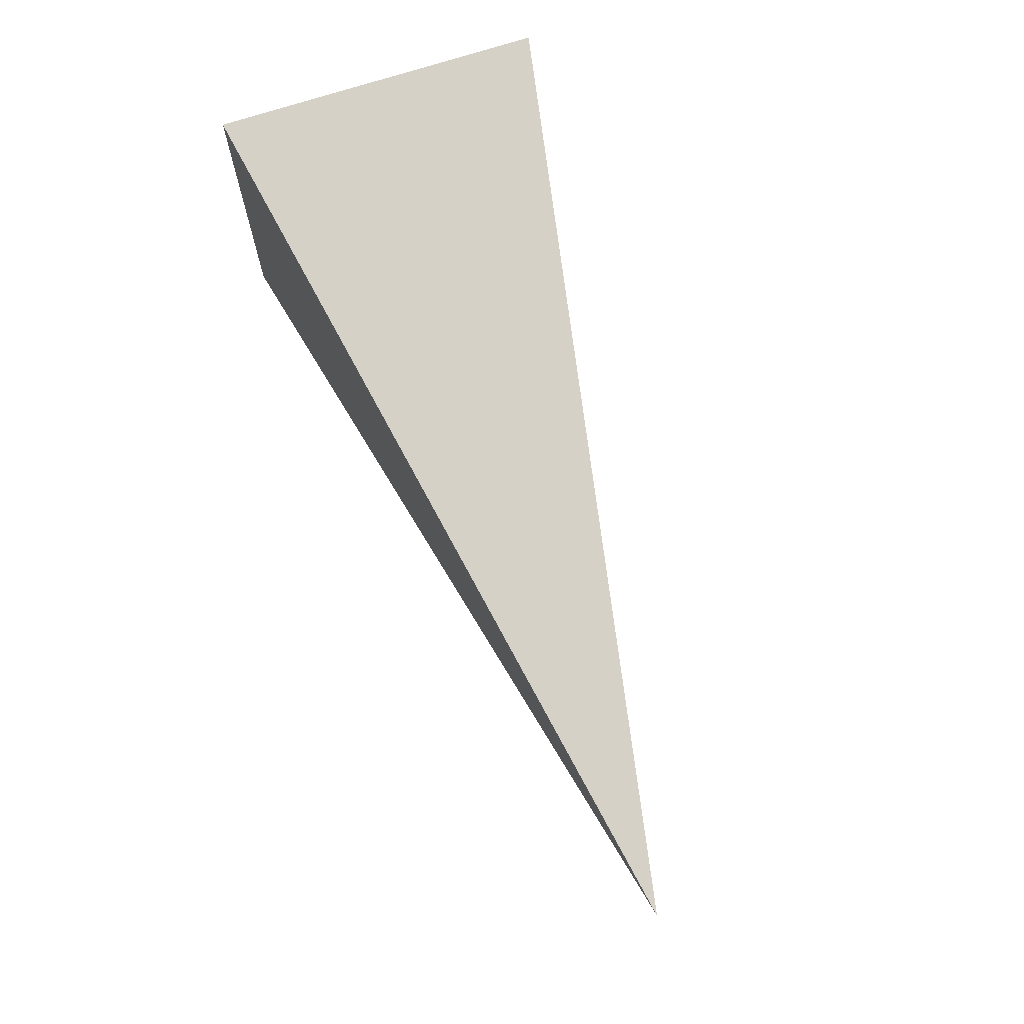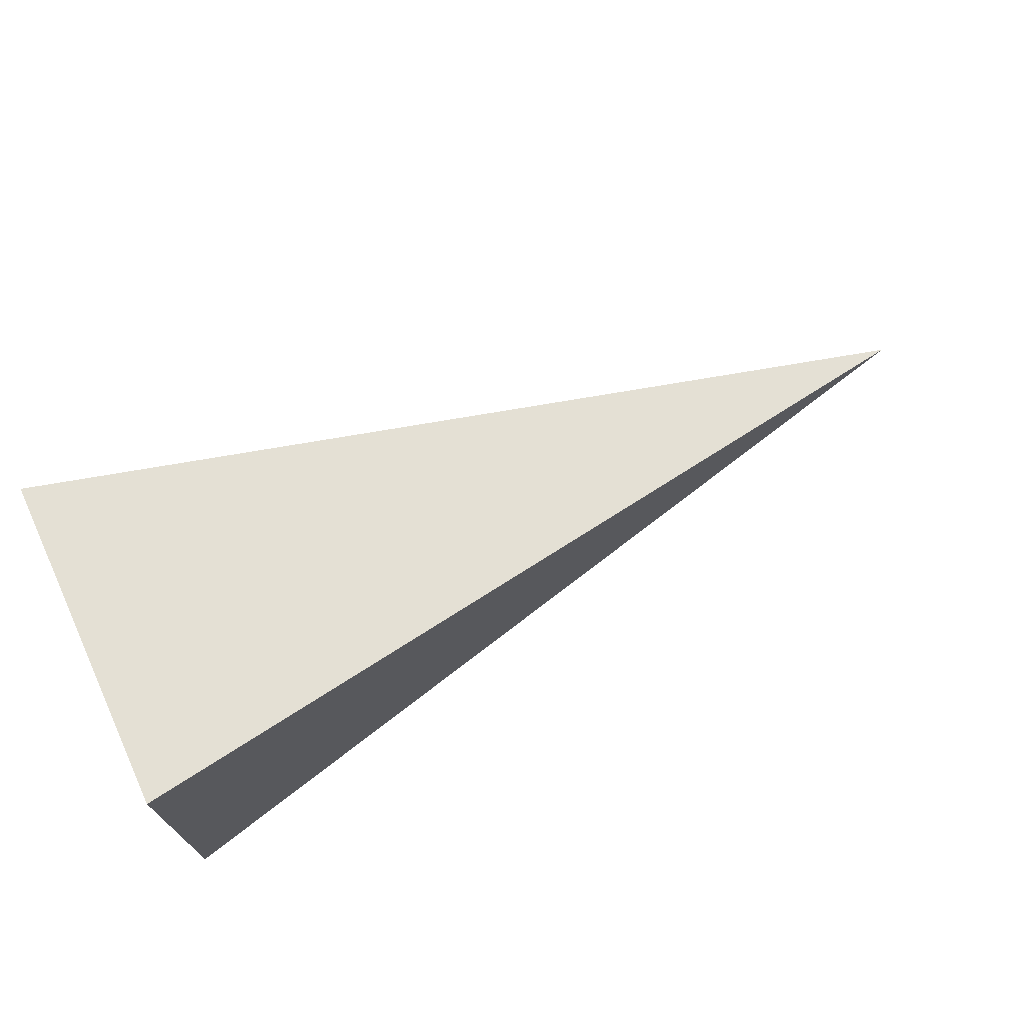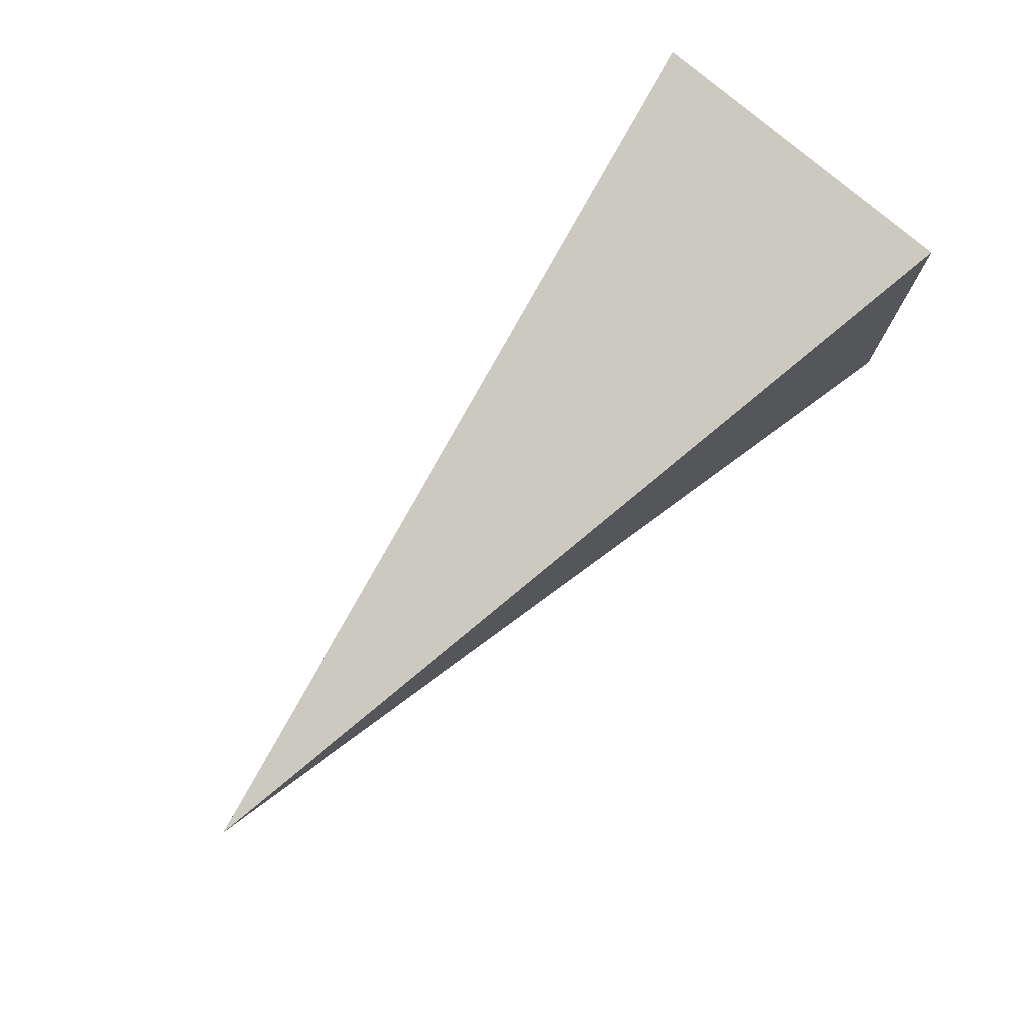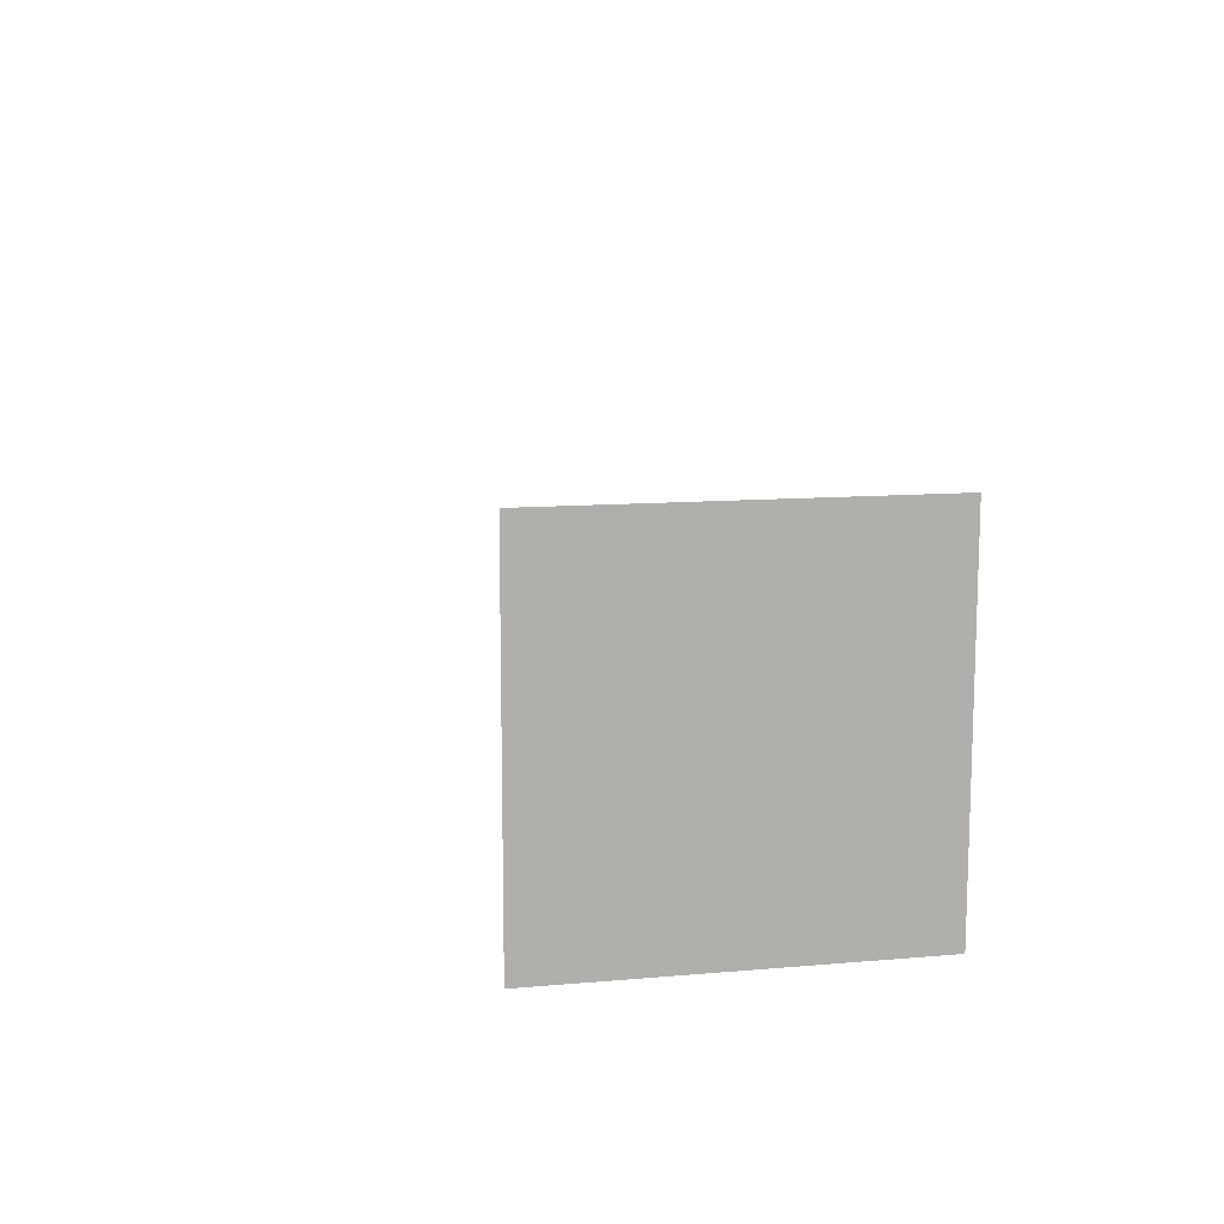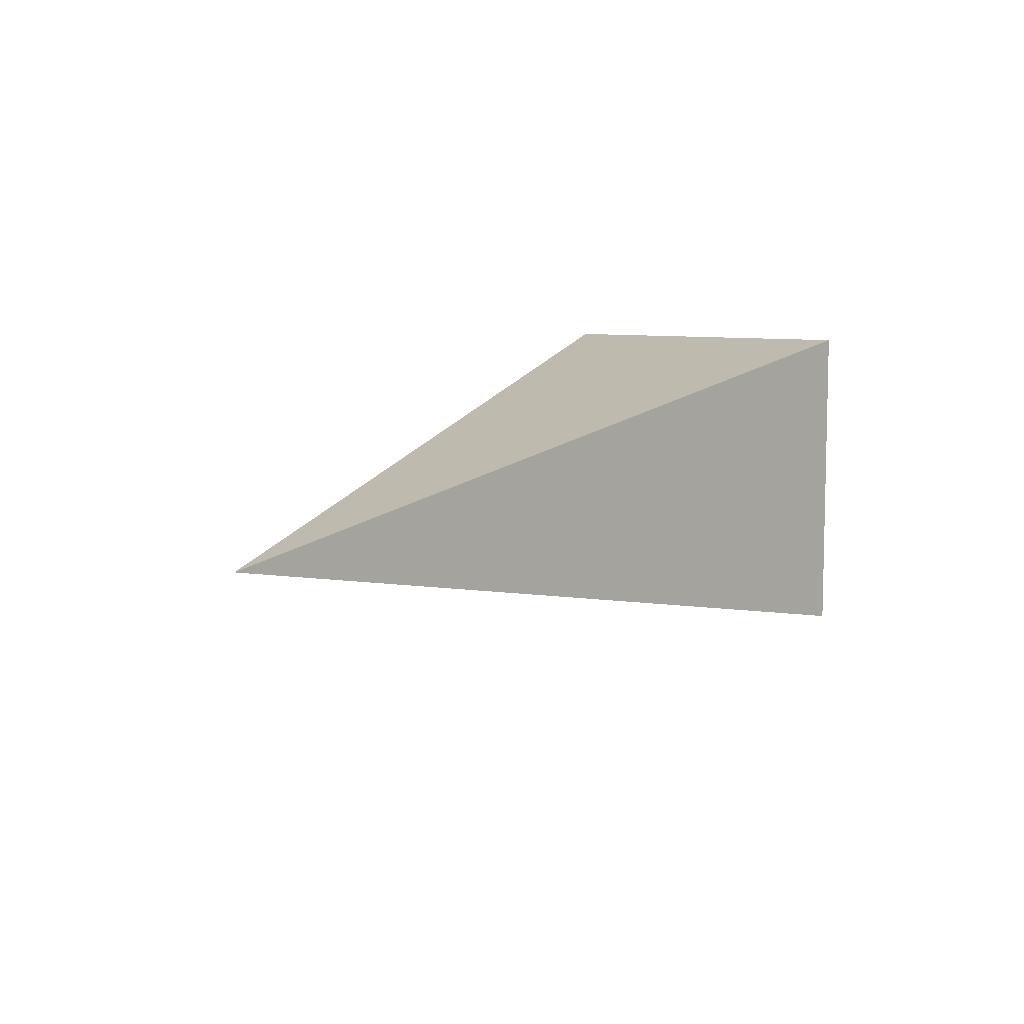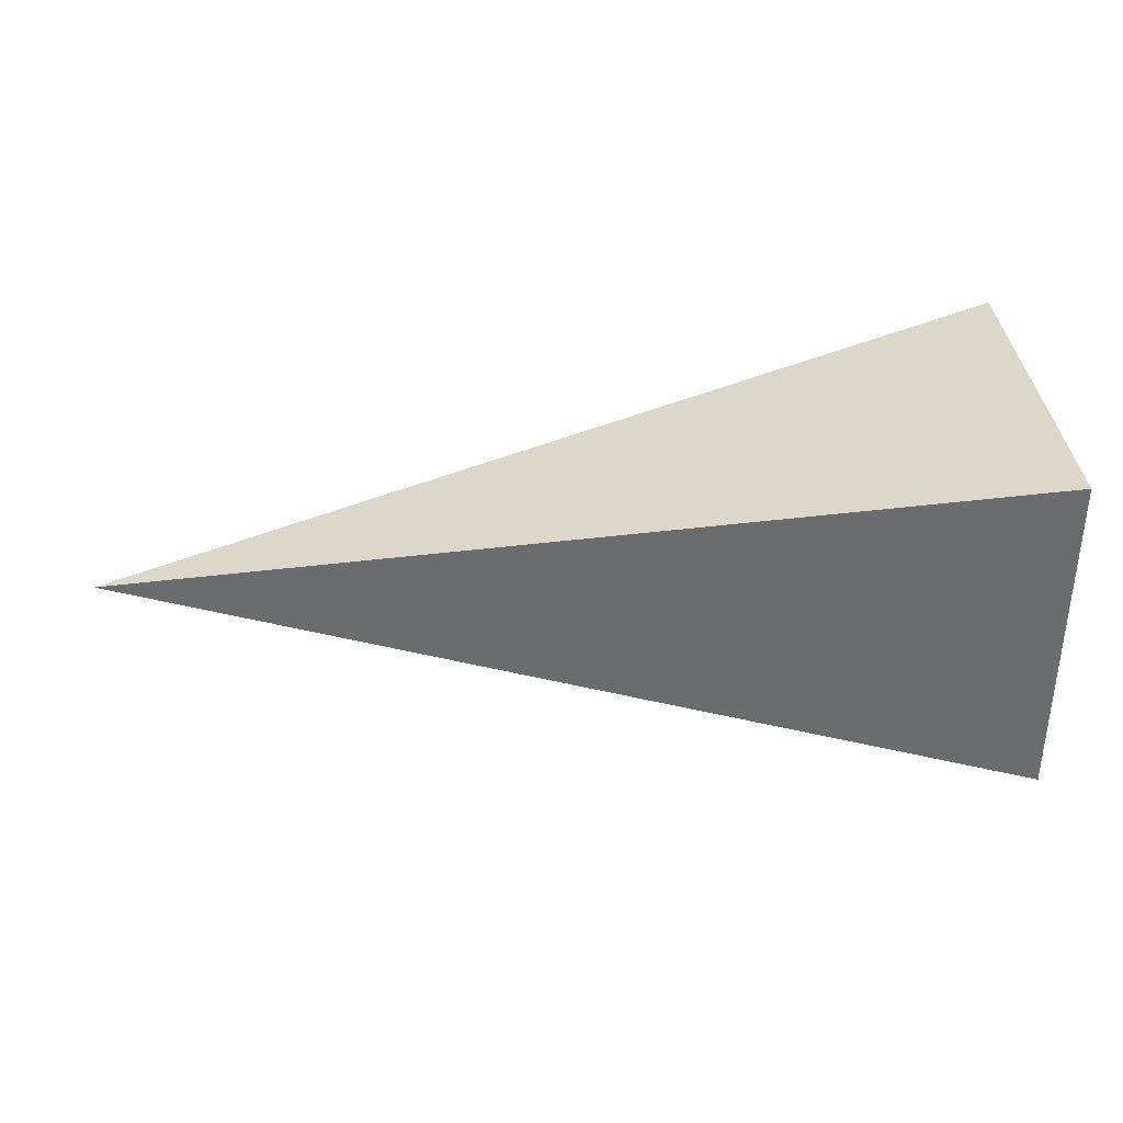
<metadata>
{"format":"obj","ext":"obj","renderer":"f3d","projection":"perspective","resolution":1024,"background":"white","views":[{"elev":69.5,"azim":71.4,"up":"+Z"},{"elev":70.9,"azim":-24.9,"up":"+Y"},{"elev":75.6,"azim":131.1,"up":"+Z"},{"elev":11.8,"azim":-101.7,"up":"+Y"},{"elev":7.9,"azim":122.3,"up":"+Y"},{"elev":35.8,"azim":174.6,"up":"+Z"}]}
</metadata>
<code>
o Cube.004_Cube.068
v -0.8773 -0.3785 0.3777
v -0.8773 0.3781 0.3777
v 1.123 -0.000188 -0.00062
f 3 2 1
o Cube.003_Cube.067
v -0.8773 -0.3785 0.3777
v -0.8773 0.3781 0.3777
v -0.8773 0.3781 -0.3789
v -0.8773 -0.3785 -0.3789
f 6 4 5
f 6 7 4
o Cube.002_Cube.066
v -0.8773 0.3781 0.3777
v -0.8773 0.3781 -0.3789
v 1.123 -0.000188 -0.00062
f 10 9 8
o Cube.001_Cube.065
v -0.8773 -0.3785 0.3777
v -0.8773 -0.3785 -0.3789
v 1.123 -0.000188 -0.00062
f 11 12 13
o Cube_Cube.064
v -0.8773 0.3781 -0.3789
v -0.8773 -0.3785 -0.3789
v 1.123 -0.000188 -0.00062
f 14 16 15

</code>
